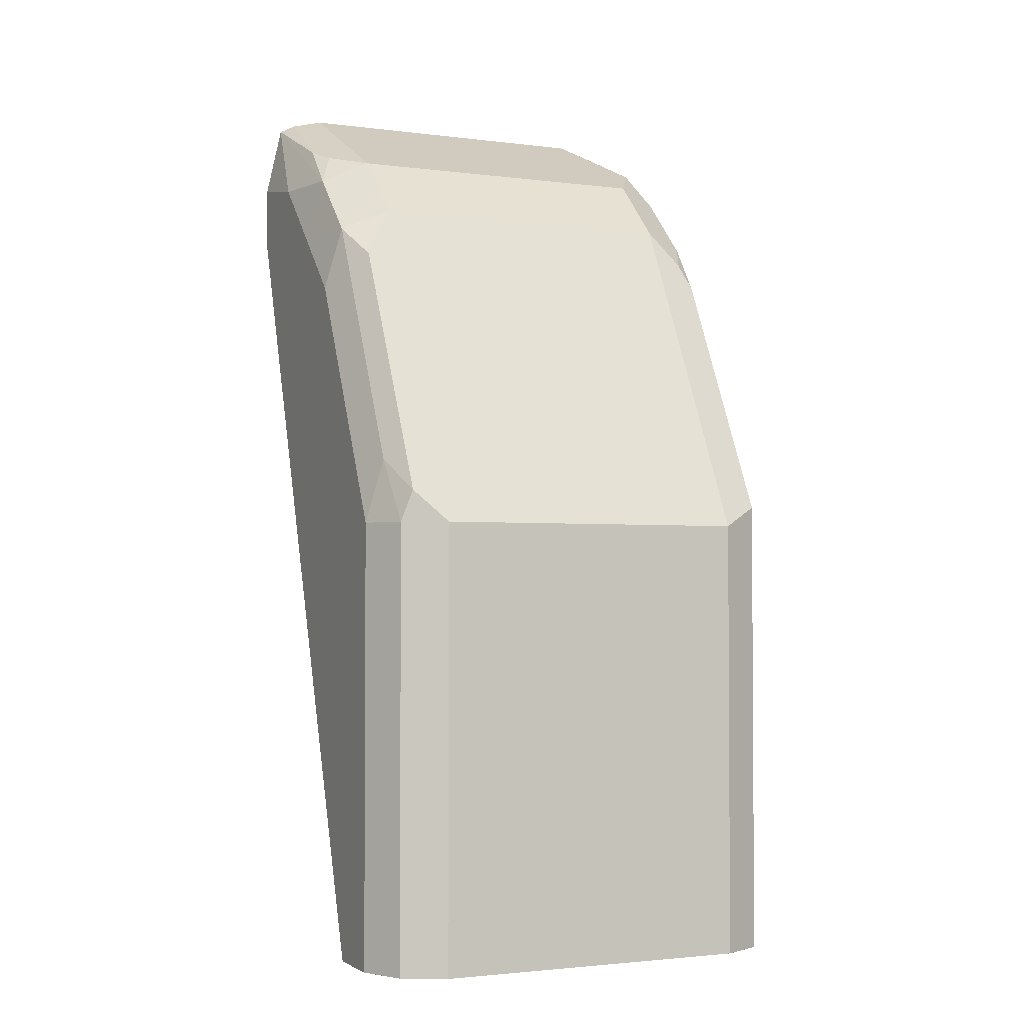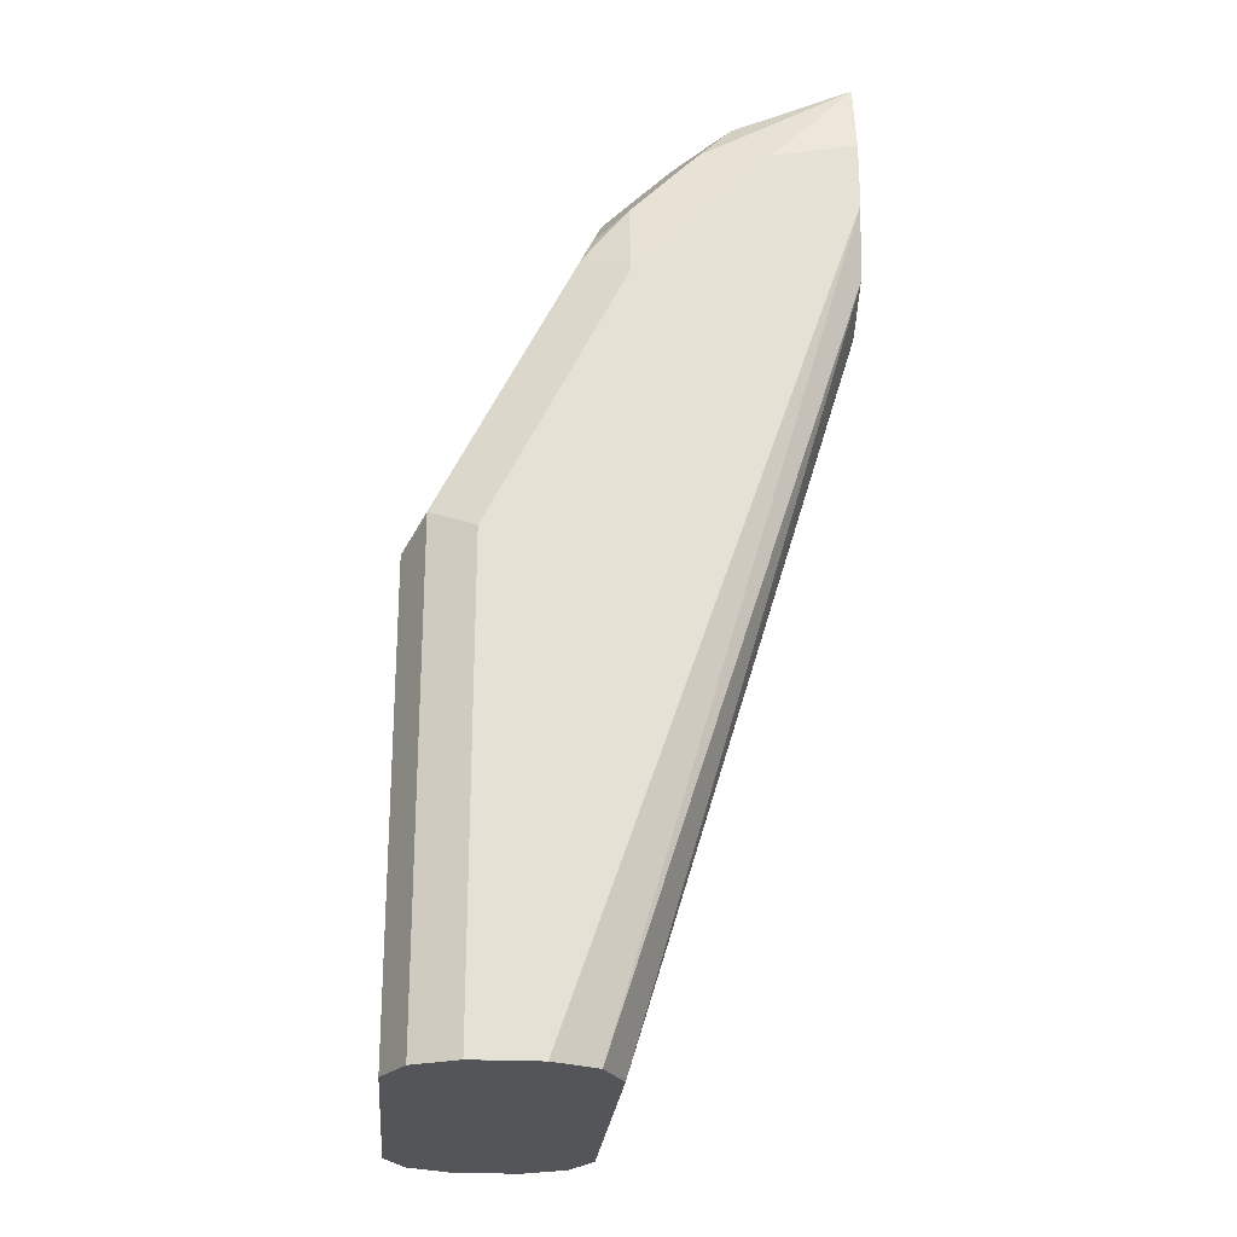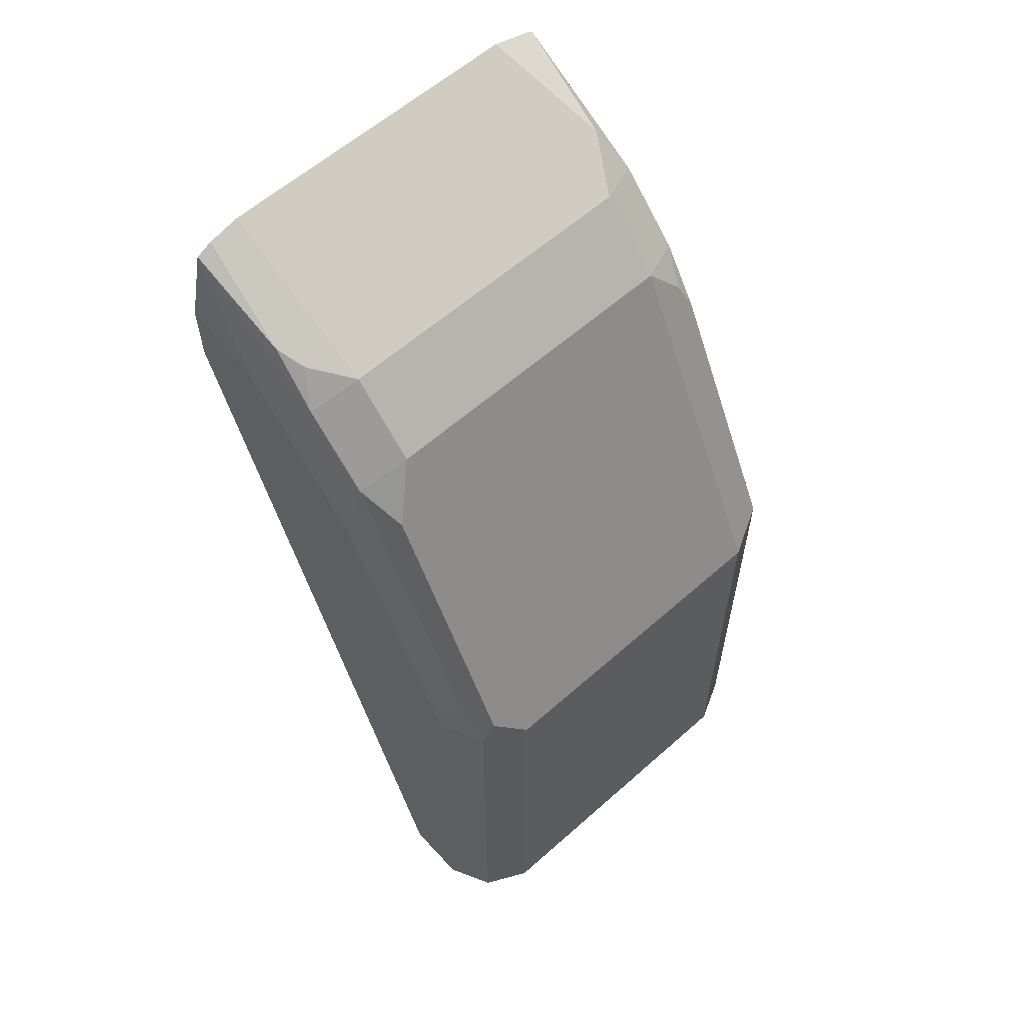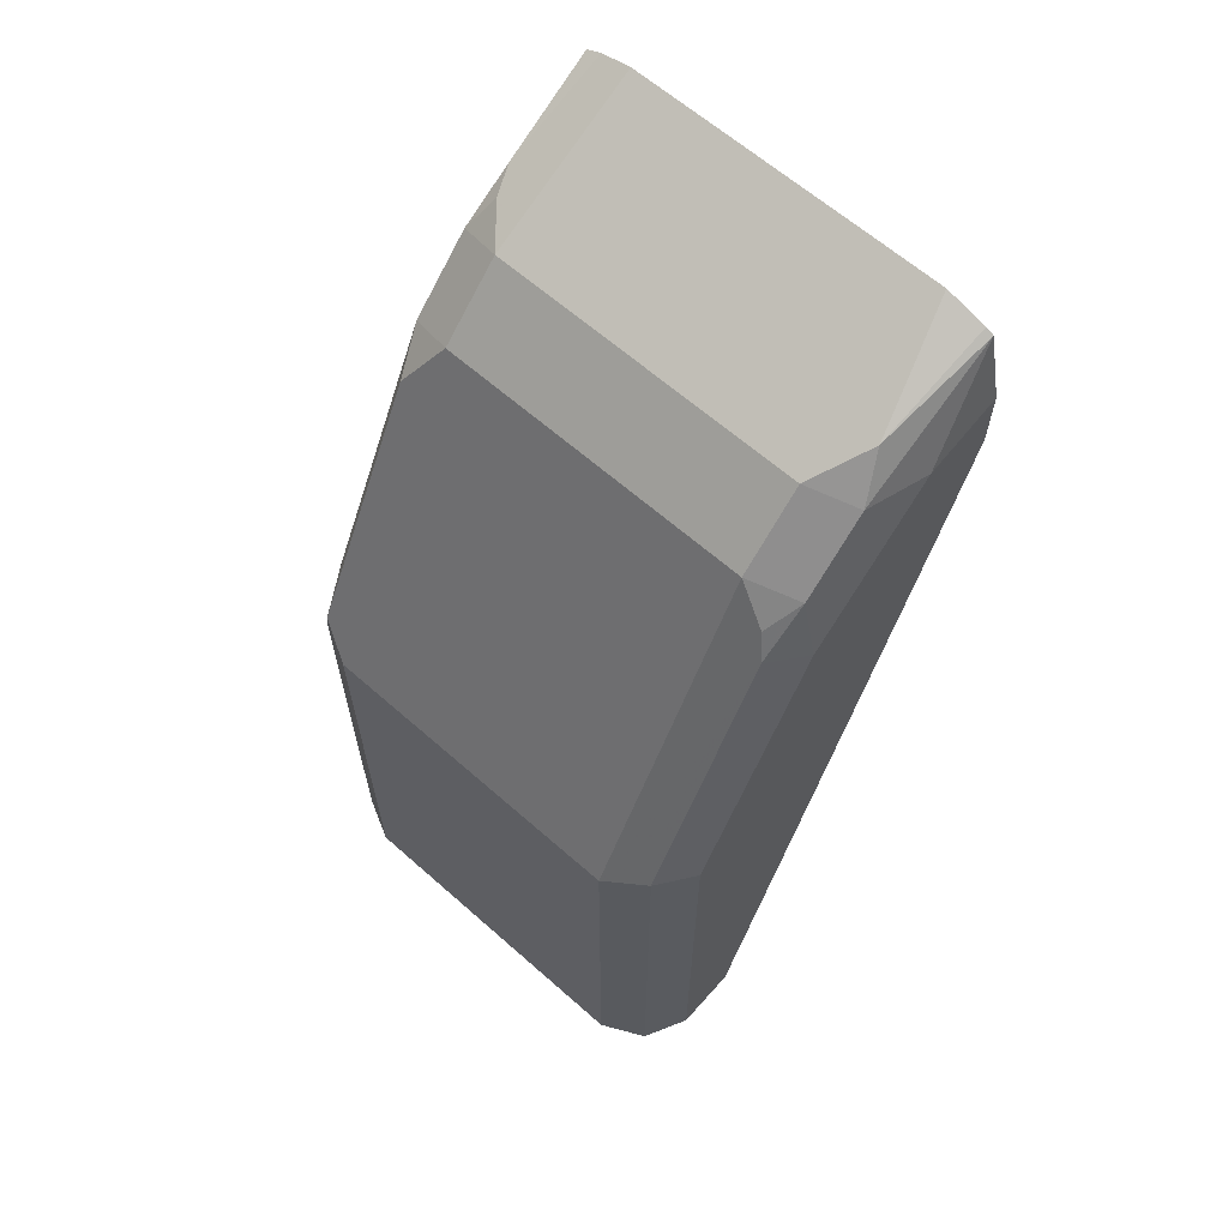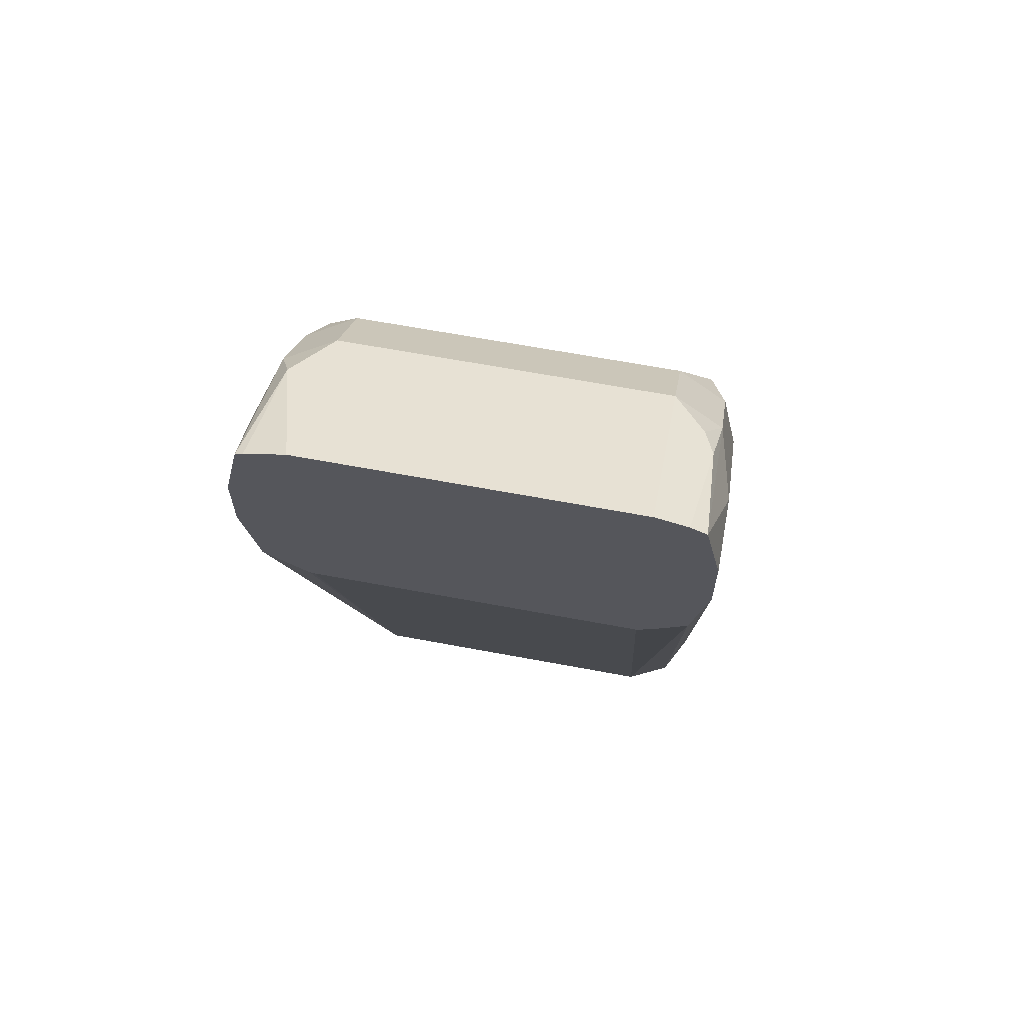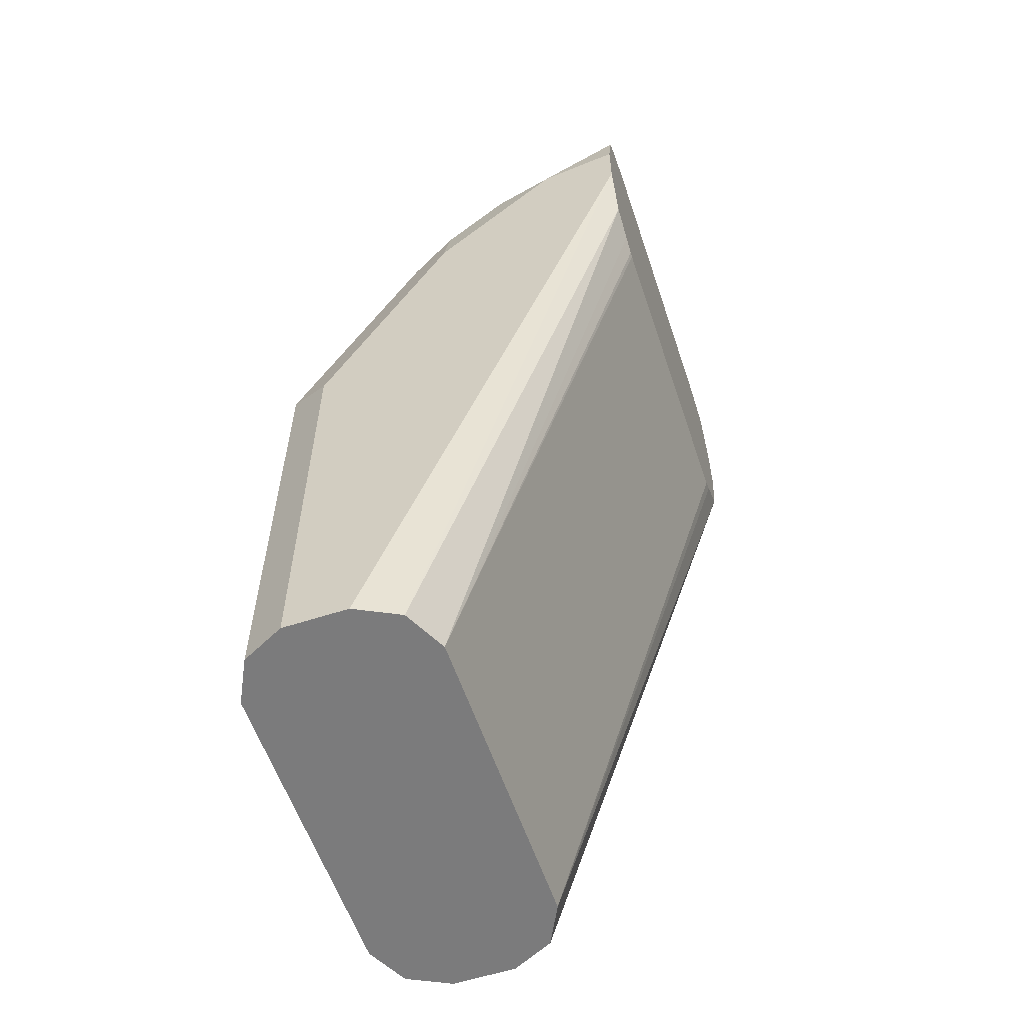
<metadata>
{"format":"obj","ext":"obj","renderer":"f3d","projection":"perspective","resolution":1024,"background":"white","views":[{"elev":-2.4,"azim":155.4,"up":"+Y"},{"elev":-24.1,"azim":-94.8,"up":"+Y"},{"elev":59.9,"azim":137.8,"up":"+Y"},{"elev":63.5,"azim":-138.3,"up":"+Y"},{"elev":64.7,"azim":10.7,"up":"+Y"},{"elev":-58.5,"azim":-71.4,"up":"+Y"}]}
</metadata>
<code>
v -0.1336 -0.1002 -0.7013
v -0.1336 -0.1002 -0.7347
v -0.1336 -0.1002 -0.7348
v -0.1224 -0.1002 -0.6791
v -0.1336 0.3088 -0.5595
v -0.1224 -0.1002 -0.757
v -0.1336 0.1336 -0.7347
v -0.1002 -0.1002 -0.668
v -0.1252 0.2713 -0.5595
v -0.1336 0.3422 -0.5595
v -0.1002 -0.1002 -0.7682
v -0.1002 -0.1002 -0.7681
v -0.1224 0.1447 -0.757
v -0.1336 0.2672 -0.668
v -0.1224 0.2783 -0.6902
v 0.06678 -0.1002 -0.668
v -0.1002 0.2546 -0.5595
v -0.1027 0.2552 -0.5595
v -0.1105 0.2606 -0.5595
v -0.1252 0.3798 -0.5595
v -0.1336 0.3339 -0.6012
v -0.06679 -0.1002 -0.7682
v -0.1002 0.1336 -0.7682
v -0.1169 0.1586 -0.7514
v -0.1336 0.3006 -0.6346
v -0.1252 0.3047 -0.668
v -0.1169 0.2922 -0.6846
v -0.1002 0.3117 -0.6791
v -0.1002 0.2894 -0.6902
v -0.1169 0.2254 -0.7181
v 0.08905 -0.1002 -0.6791
v 0.09184 0.2713 -0.5595
v 0.07324 0.2578 -0.5595
v 0.06678 0.2546 -0.5595
v -0.1211 0.3819 -0.5595
v -0.1169 0.359 -0.6179
v -0.1252 0.3382 -0.6346
v 0.06678 -0.1002 -0.7682
v 0.06678 0.1336 -0.7682
v 0.06678 0.3117 -0.6791
v -0.1002 0.3451 -0.6457
v 0.06678 0.2894 -0.6902
v 0.1002 -0.1002 -0.7013
v 0.1002 0.3088 -0.5595
v -0.1002 0.3882 -0.5595
v 0.08905 -0.1002 -0.757
v 0.08349 0.1503 -0.7598
v 0.08349 0.2838 -0.693
v 0.09184 0.3006 -0.6721
v 0.06678 0.3451 -0.6457
v 0.1002 -0.1002 -0.7347
v 0.1002 -0.1002 -0.7347
v 0.1002 0.3422 -0.5595
v 0.06678 0.3882 -0.5595
v 0.08905 0.1336 -0.757
v 0.09184 0.167 -0.7389
v 0.09184 0.3339 -0.6387
v 0.1002 0.3006 -0.6346
v 0.1002 0.2672 -0.668
v 0.1002 0.1336 -0.7347
v 0.08342 0.384 -0.5595
v 0.08905 0.3562 -0.6123
v 0.08349 0.3506 -0.6262
v 0.1002 0.3339 -0.6012
v 0.09184 0.3798 -0.5595
f 28 50 40
f 31 43 44
f 31 44 32
f 35 45 36
f 36 45 41
f 39 42 48
f 38 39 47
f 38 47 46
f 39 48 47
f 40 49 48
f 28 41 50
f 40 48 42
f 36 41 37
f 28 42 29
f 20 35 36
f 26 28 27
f 26 41 28
f 26 37 41
f 23 42 39
f 23 29 42
f 23 24 30
f 21 37 25
f 20 37 21
f 20 36 37
f 16 33 34
f 16 32 33
f 16 31 32
f 40 50 49
f 28 40 42
f 41 45 54
f 53 64 65
f 43 51 52
f 15 23 30
f 61 65 62
f 57 65 64
f 57 62 65
f 57 63 62
f 57 64 58
f 55 56 60
f 50 63 57
f 50 62 63
f 50 61 62
f 50 54 61
f 49 60 56
f 49 59 60
f 49 58 59
f 49 57 58
f 49 50 57
f 47 56 55
f 47 49 56
f 47 48 49
f 46 60 52
f 46 55 60
f 46 47 55
f 46 52 51
f 43 53 44
f 43 64 53
f 43 58 64
f 43 59 58
f 43 60 59
f 43 52 60
f 41 54 50
f 15 29 23
f 8 17 18
f 15 27 28
f 5 34 33
f 5 17 34
f 5 18 17
f 5 19 18
f 5 9 19
f 4 9 5
f 4 8 9
f 2 13 6
f 2 7 13
f 2 6 3
f 1 7 2
f 1 14 7
f 1 25 14
f 5 33 32
f 1 21 25
f 1 5 10
f 1 4 5
f 1 8 4
f 1 16 8
f 1 31 16
f 1 43 31
f 1 51 43
f 1 38 46
f 1 22 38
f 1 12 22
f 1 6 12
f 1 3 6
f 1 2 3
f 1 10 21
f 5 32 44
f 1 46 51
f 5 53 65
f 5 44 53
f 15 26 27
f 14 26 15
f 14 37 26
f 13 30 24
f 13 15 30
f 13 24 23
f 11 38 22
f 11 39 38
f 11 23 39
f 11 22 12
f 10 20 21
f 8 19 9
f 8 18 19
f 14 25 37
f 8 34 17
f 15 28 29
f 5 61 54
f 5 65 61
f 5 45 35
f 5 35 20
f 5 20 10
f 5 54 45
f 6 11 12
f 6 13 23
f 6 23 11
f 7 14 15
f 7 15 13
f 8 16 34

</code>
